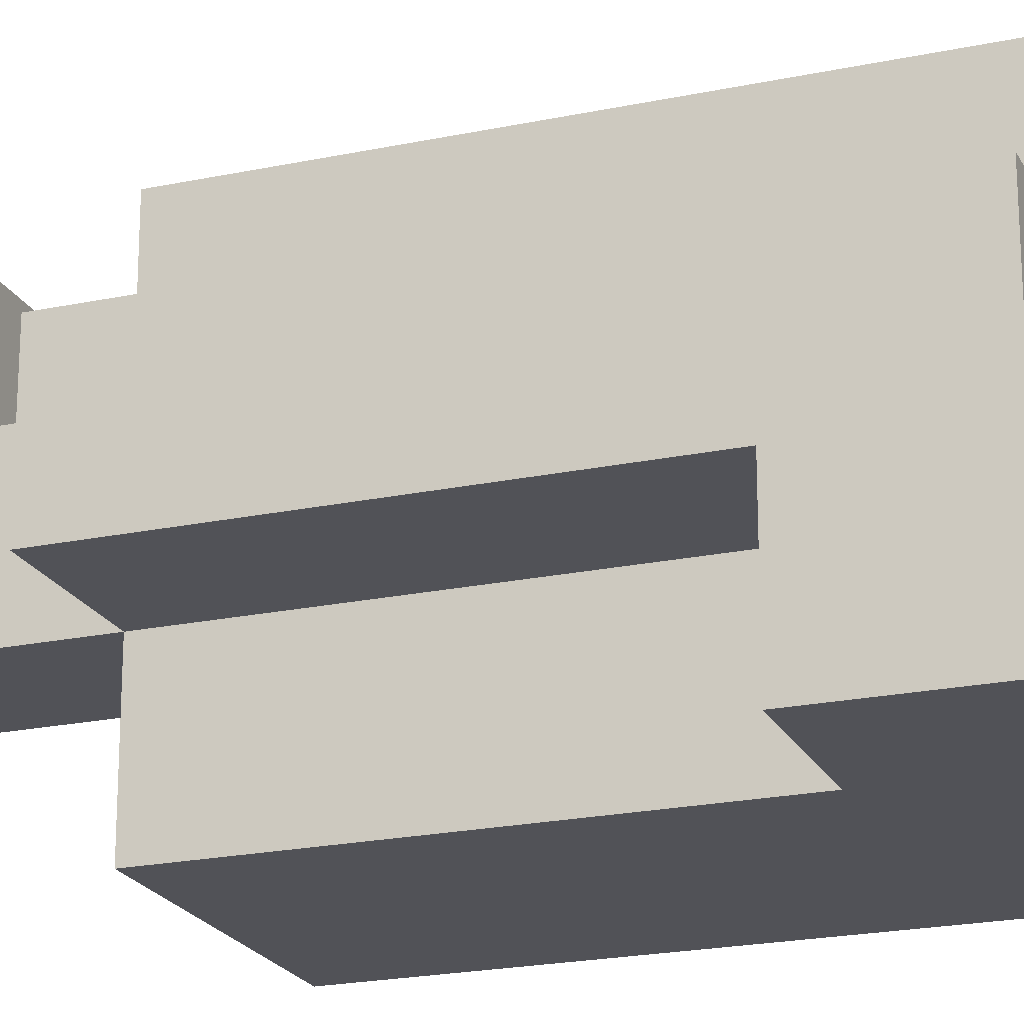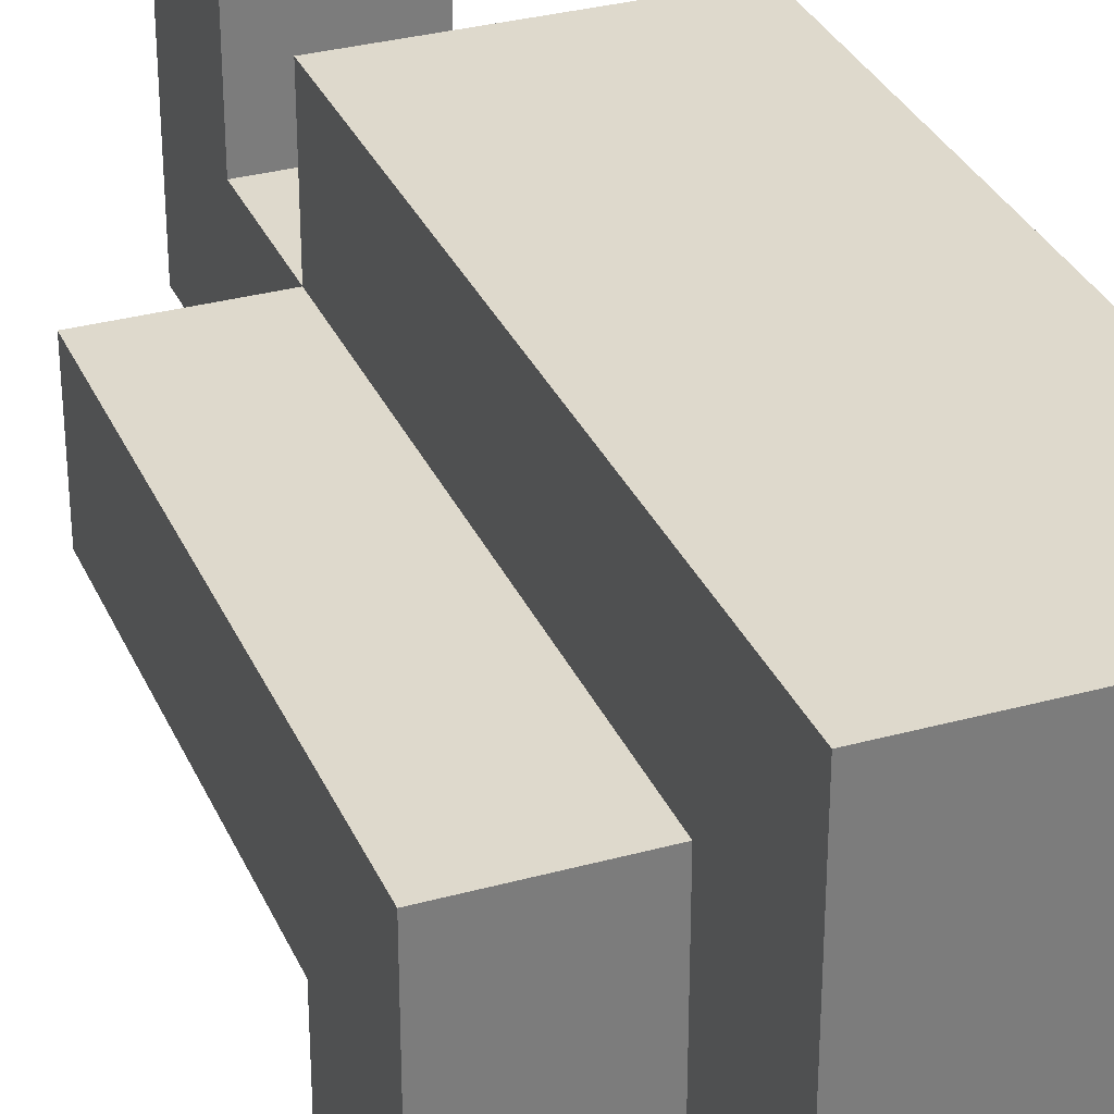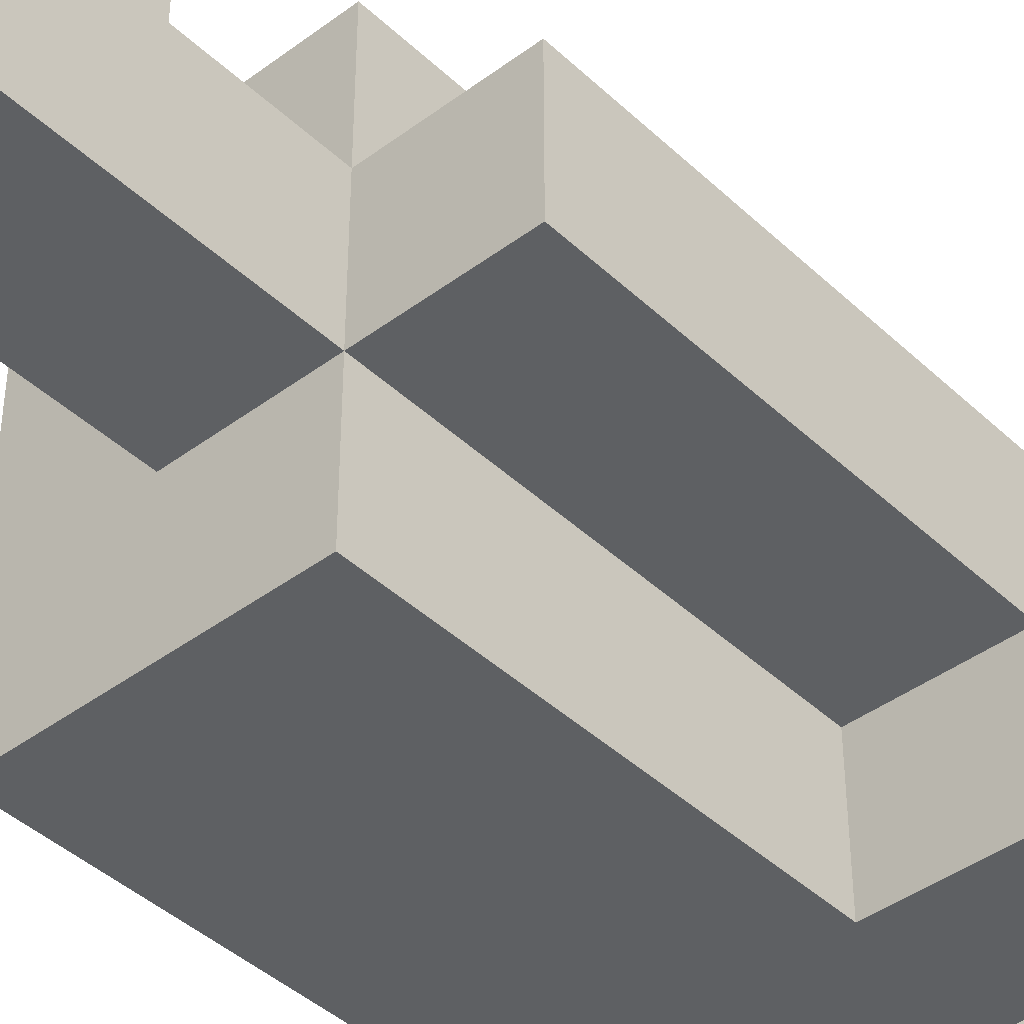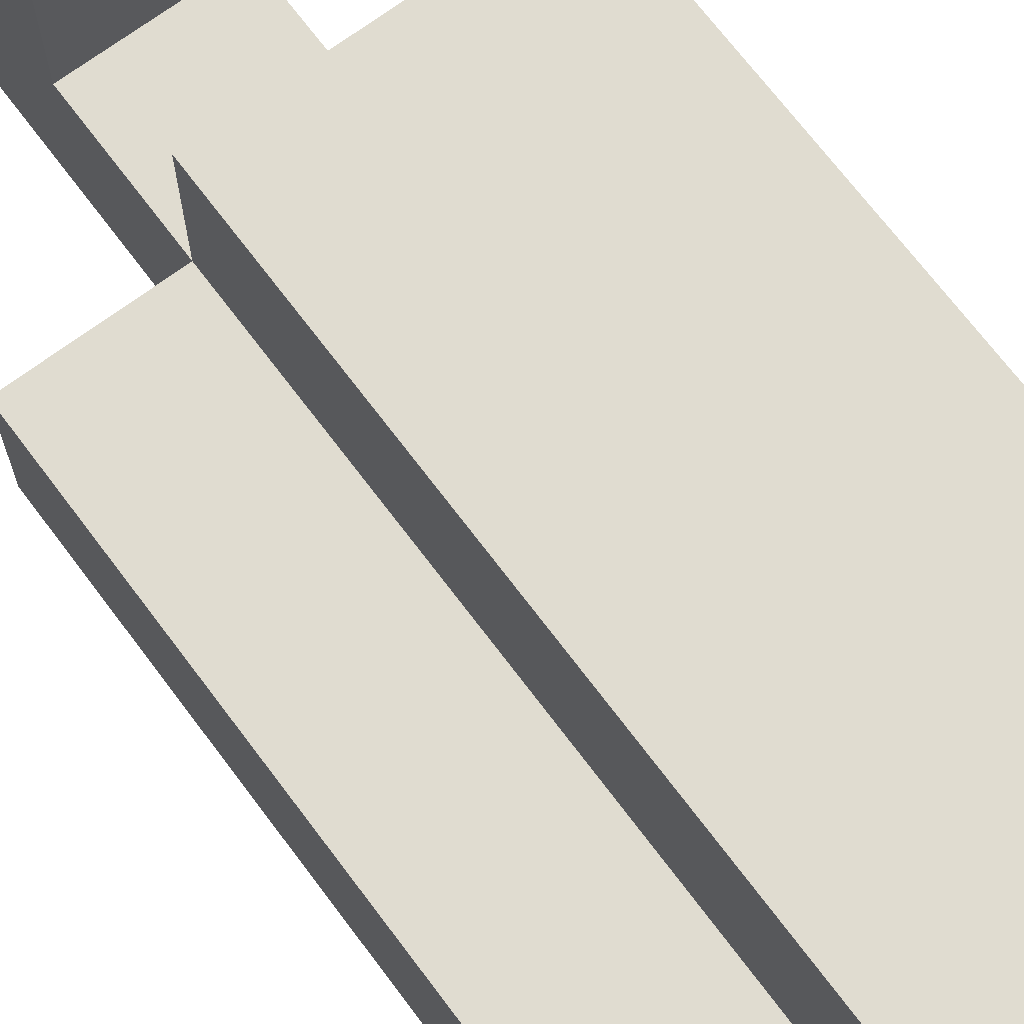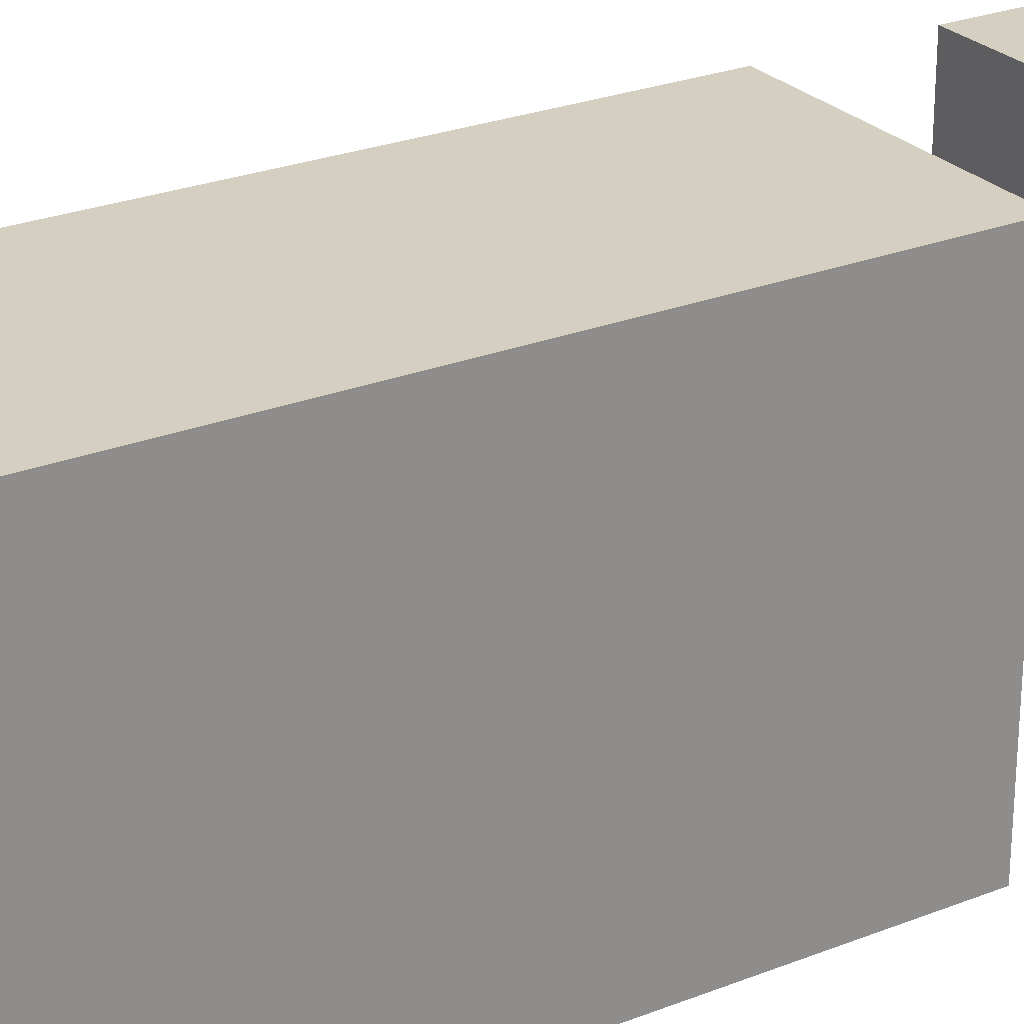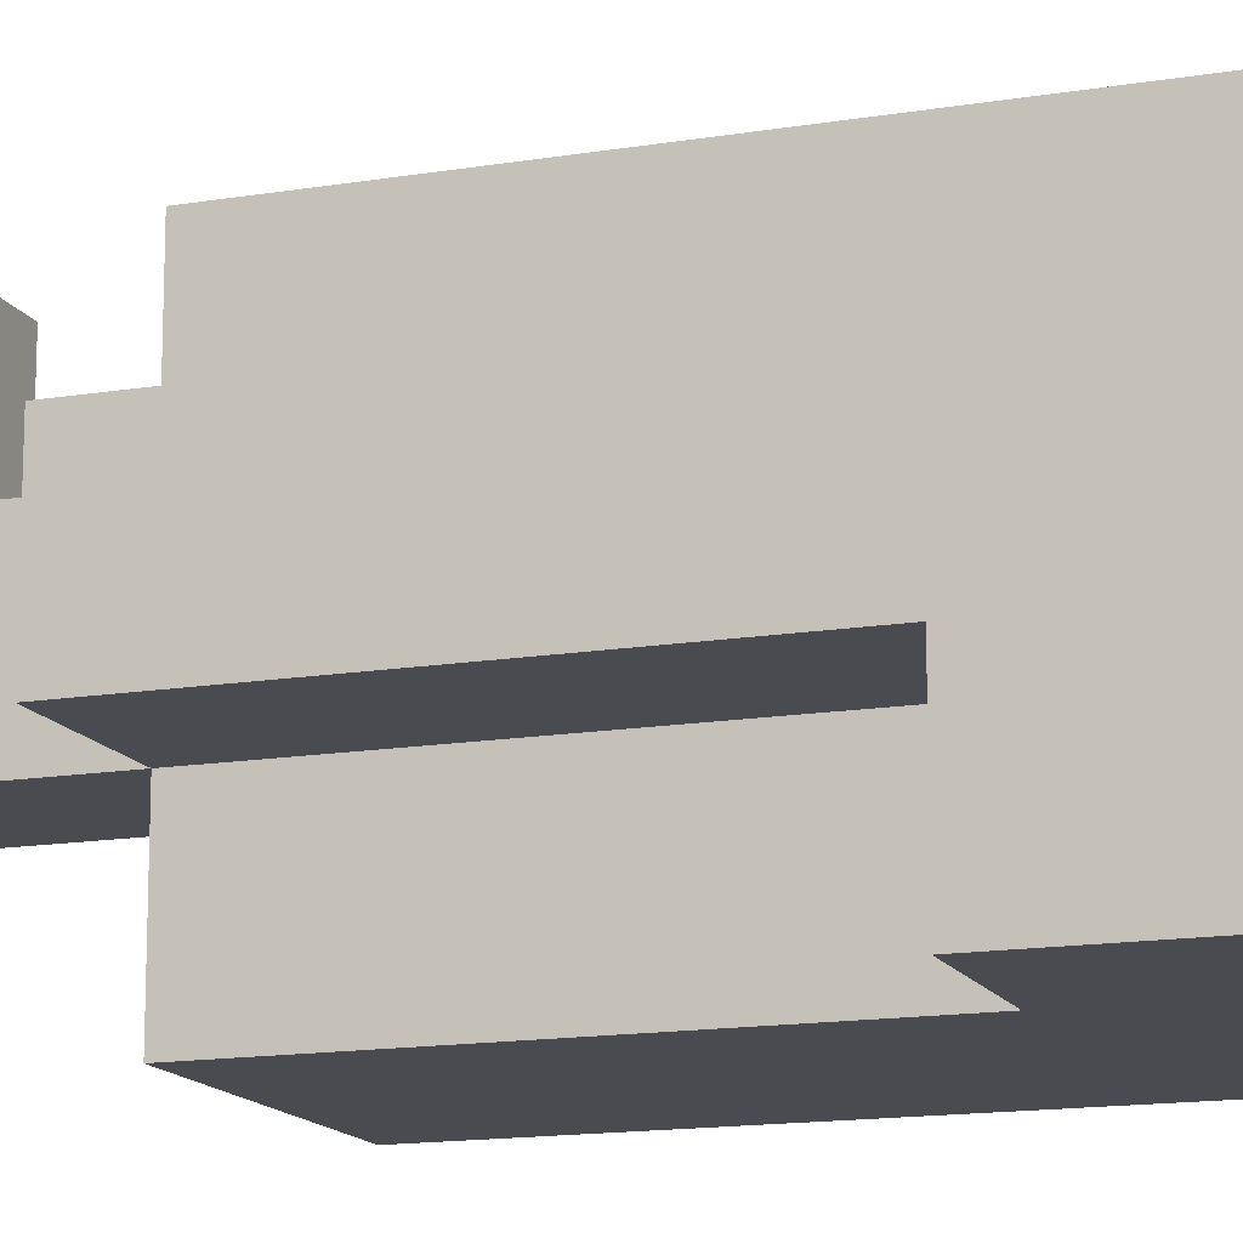
<metadata>
{"format":"obj","ext":"obj","renderer":"f3d","projection":"perspective","resolution":1024,"background":"white","views":[{"elev":-21.4,"azim":110.6,"up":"+Z"},{"elev":32.0,"azim":158.9,"up":"+Z"},{"elev":-42.1,"azim":41.8,"up":"+Z"},{"elev":69.6,"azim":143.2,"up":"+Z"},{"elev":25.9,"azim":-122.1,"up":"+Z"},{"elev":-14.6,"azim":109.9,"up":"+Z"}]}
</metadata>
<code>
o
v 3.725e-08 0.2 0.1
v 3.725e-08 0.2 -0.1
v 3.725e-08 0.2 -0.2
v 3.725e-08 0.3 0.1
v 3.725e-08 0.3 -1.49e-08
v 3.725e-08 0.3 -0.1
v 3.725e-08 0.5 -0.1
v 3.725e-08 0.5 -0.2
v 3.725e-08 0.6 0.1
v 3.725e-08 0.6 -1.49e-08
v 3.725e-08 0.7 0.1
v 3.725e-08 0.7 -0.2
v 0.1 0 0.1
v 0.1 0 -0.1
v 0.1 0.1 0.1
v 0.1 0.1 -1.49e-08
v 0.1 0.1 -0.1
v 0.1 0.2 -1.49e-08
v 0.1 0.2 -0.1
v 0.2 0 0.1
v 0.2 0 -0.1
v 0.2 0.1 0.1
v 0.2 0.1 -1.49e-08
v 0.2 0.1 -0.1
v 0.2 0.2 0.1
v 0.2 0.2 -1.49e-08
v 0.2 0.2 -0.1
v 0.2 0.2 -0.2
v 0.2 0.3 0.1
v 0.2 0.3 -1.49e-08
v 0.2 0.5 -1.49e-08
v 0.2 0.5 -0.1
v 0.2 0.5 -0.2
v 0.2 0.6 0.1
v 0.2 0.6 -1.49e-08
v 0.2 0.6 -0.2
v 0.2 0.7 0.1
v 0.2 0.7 -0.2
v 0.3 0.2 -1.49e-08
v 0.3 0.2 -0.1
v 0.3 0.5 -1.49e-08
v 0.3 0.5 -0.1
v 0.3 0.5 -0.2
v 0.3 0.6 -1.49e-08
v 0.3 0.6 -0.2
v 3.725e-08 0.2 0.1
v 3.725e-08 0.3 0.1
v 3.725e-08 0.6 0.1
v 3.725e-08 0.7 0.1
v 0.1 0 0.1
v 0.1 0.1 0.1
v 0.2 0 0.1
v 0.2 0.1 0.1
v 0.2 0.2 0.1
v 0.2 0.3 0.1
v 0.2 0.6 0.1
v 0.2 0.7 0.1
v 0.1 0.1 -1.49e-08
v 0.1 0.2 -1.49e-08
v 0.2 0.1 -1.49e-08
v 0.2 0.2 -1.49e-08
v 0.2 0.3 -1.49e-08
v 0.2 0.5 -1.49e-08
v 0.2 0.6 -1.49e-08
v 0.3 0.2 -1.49e-08
v 0.3 0.5 -1.49e-08
v 0.3 0.6 -1.49e-08
v 0.1 0 -0.1
v 0.1 0.1 -0.1
v 0.1 0.2 -0.1
v 0.2 0 -0.1
v 0.2 0.1 -0.1
v 0.2 0.2 -0.1
v 0.2 0.5 -0.1
v 0.3 0.2 -0.1
v 0.3 0.5 -0.1
v 3.725e-08 0.2 -0.2
v 3.725e-08 0.5 -0.2
v 3.725e-08 0.7 -0.2
v 0.2 0.2 -0.2
v 0.2 0.5 -0.2
v 0.2 0.6 -0.2
v 0.2 0.7 -0.2
v 0.3 0.5 -0.2
v 0.3 0.6 -0.2
v 0.1 0 0.1
v 0.2 0 0.1
v 0.1 0 -0.1
v 0.2 0 -0.1
v 3.725e-08 0.2 0.1
v 0.2 0.2 0.1
v 0.1 0.2 -1.49e-08
v 0.2 0.2 -1.49e-08
v 0.3 0.2 -1.49e-08
v 3.725e-08 0.2 -0.1
v 0.1 0.2 -0.1
v 0.2 0.2 -0.1
v 0.3 0.2 -0.1
v 3.725e-08 0.2 -0.2
v 0.2 0.2 -0.2
v 0.2 0.5 -0.1
v 0.3 0.5 -0.1
v 0.2 0.5 -0.2
v 0.3 0.5 -0.2
v 0.1 0.1 0.1
v 0.2 0.1 0.1
v 0.1 0.1 -1.49e-08
v 0.2 0.1 -1.49e-08
v 0.2 0.6 -1.49e-08
v 0.3 0.6 -1.49e-08
v 0.2 0.6 -0.2
v 0.3 0.6 -0.2
v 3.725e-08 0.7 0.1
v 0.2 0.7 0.1
v 3.725e-08 0.7 -0.2
v 0.2 0.7 -0.2
f 4 2 1
f 5 2 4
f 6 3 2
f 6 2 5
f 7 6 5
f 7 3 6
f 8 3 7
f 9 5 4
f 10 7 5
f 10 5 9
f 10 8 7
f 11 10 9
f 12 8 10
f 12 10 11
f 15 14 13
f 16 14 15
f 17 14 16
f 18 17 16
f 19 17 18
f 20 21 22
f 22 21 23
f 23 21 24
f 23 24 26
f 26 24 27
f 25 26 29
f 29 26 30
f 29 30 31
f 27 28 32
f 32 28 33
f 29 31 34
f 34 31 35
f 34 35 37
f 35 36 37
f 37 36 38
f 39 40 41
f 41 40 42
f 41 42 44
f 42 43 44
f 44 43 45
f 52 51 50
f 53 51 52
f 54 47 46
f 55 48 47
f 55 47 54
f 56 49 48
f 56 48 55
f 57 49 56
f 60 59 58
f 61 59 60
f 65 62 61
f 65 63 62
f 66 64 63
f 66 63 65
f 67 64 66
f 68 69 71
f 69 70 72
f 71 69 72
f 72 70 73
f 73 74 75
f 75 74 76
f 77 78 80
f 78 79 81
f 80 78 81
f 81 79 82
f 82 79 83
f 81 82 84
f 84 82 85
f 88 87 86
f 89 87 88
f 92 91 90
f 93 91 92
f 95 92 90
f 96 92 95
f 97 94 93
f 98 94 97
f 99 96 95
f 99 97 96
f 100 97 99
f 103 102 101
f 104 102 103
f 105 106 107
f 107 106 108
f 109 110 111
f 111 110 112
f 113 114 115
f 115 114 116

</code>
